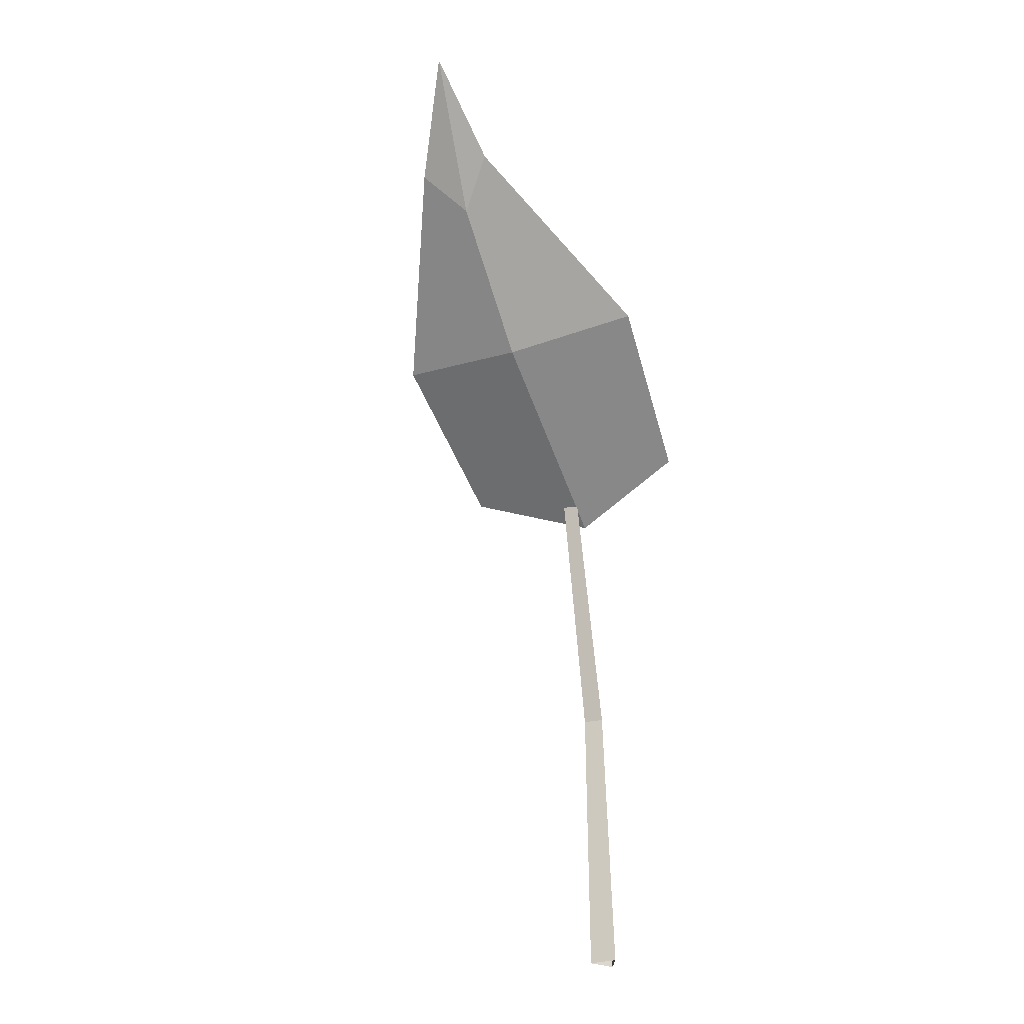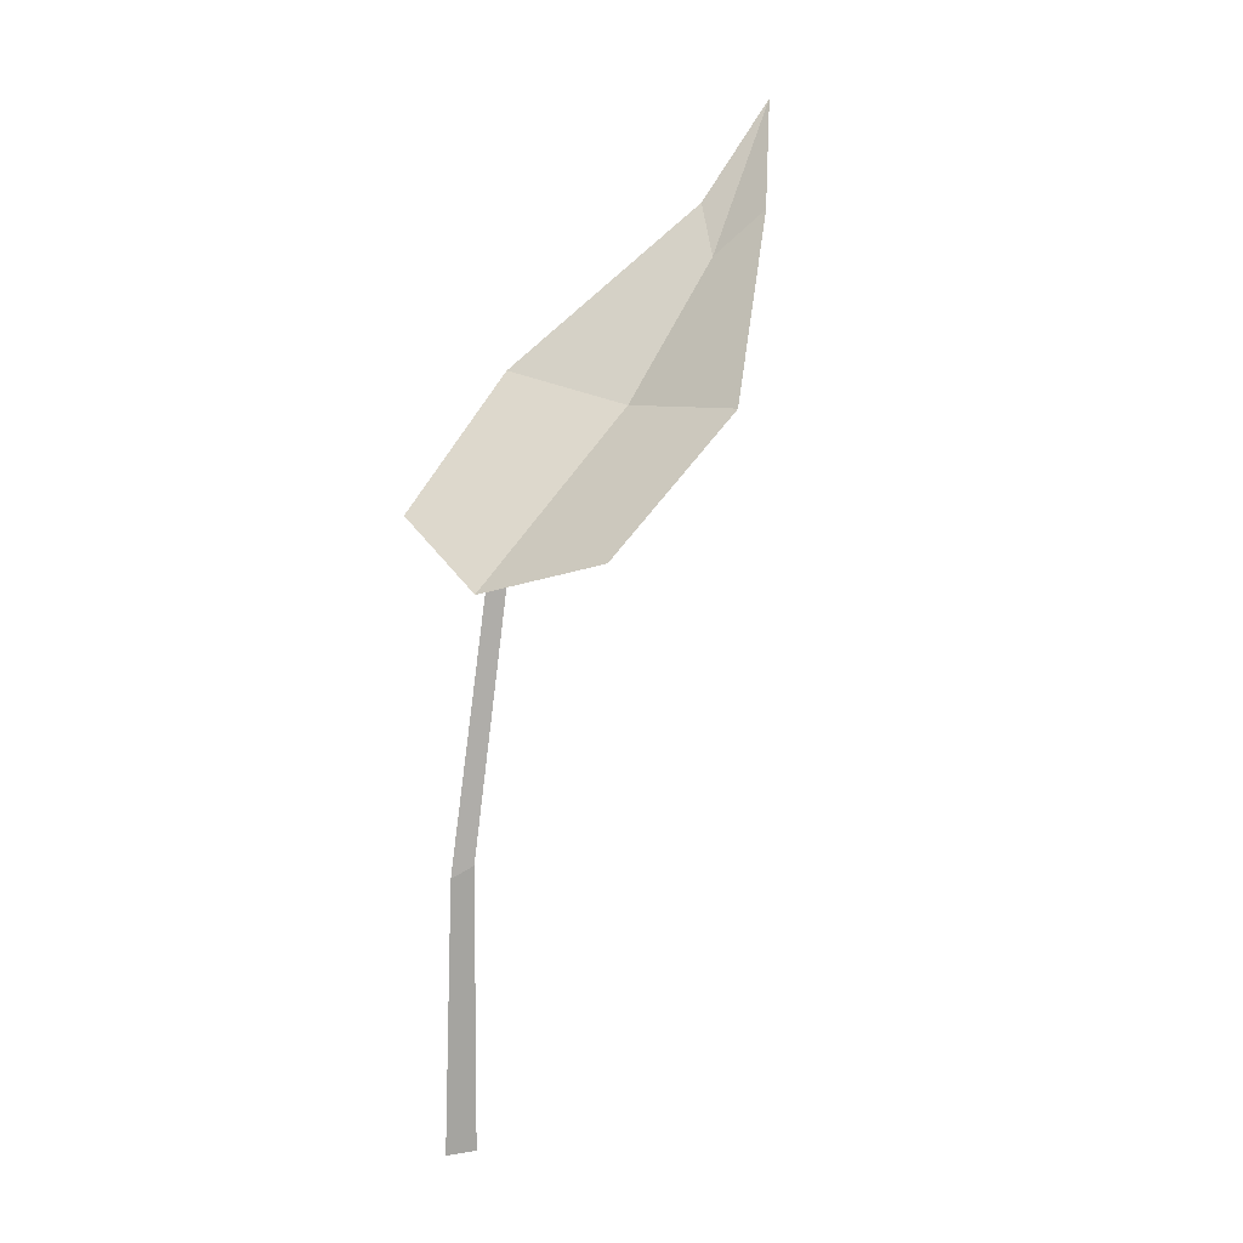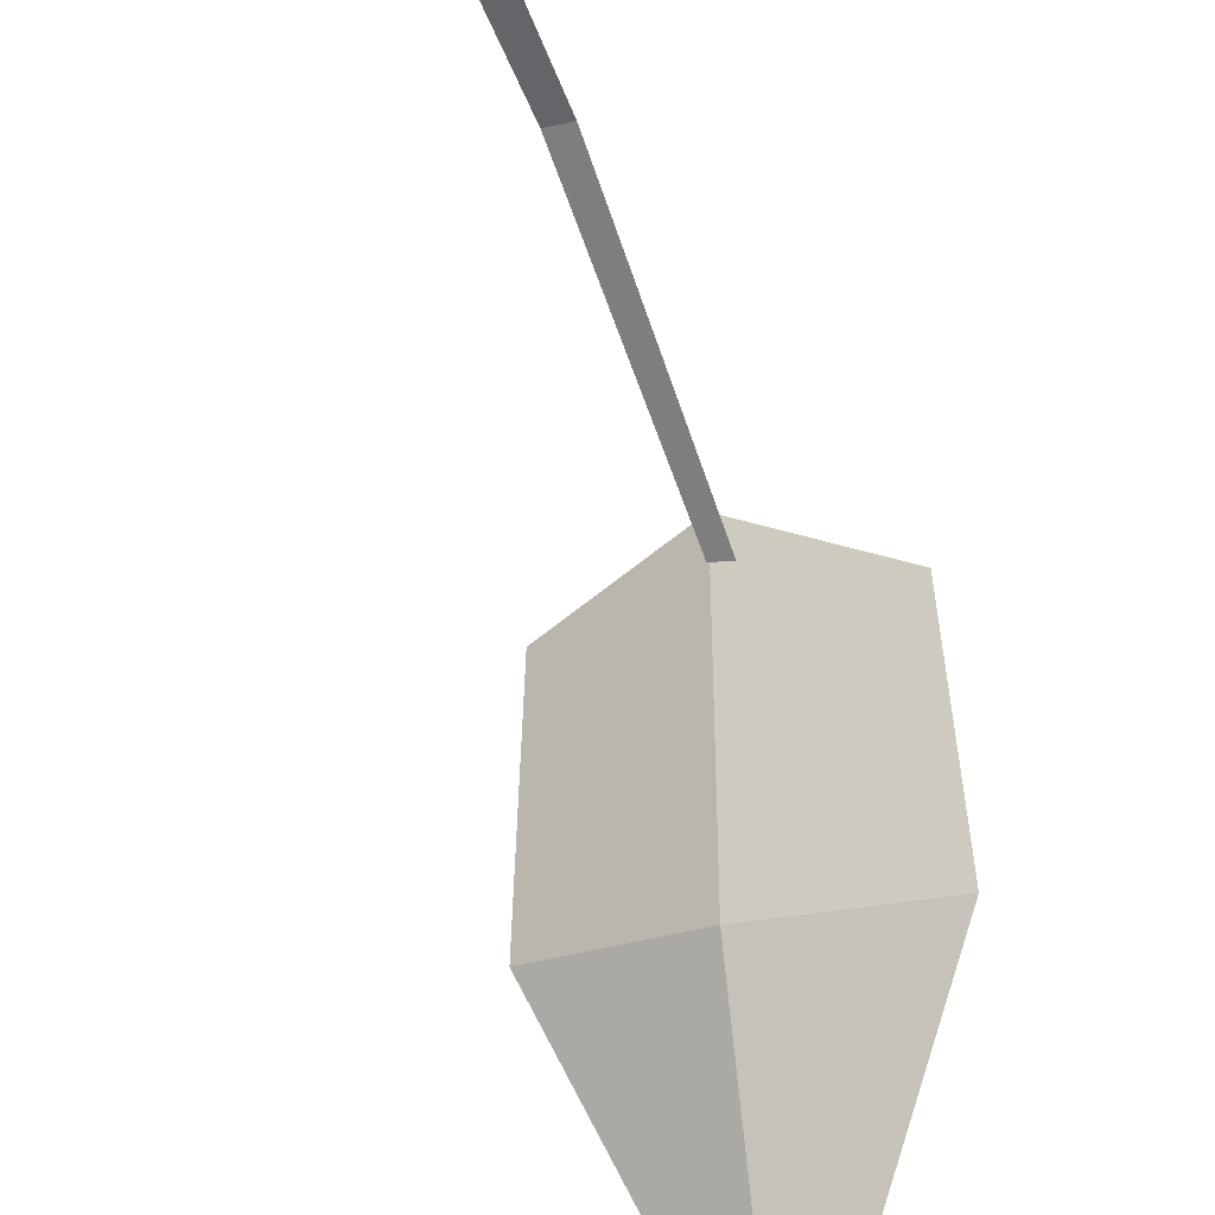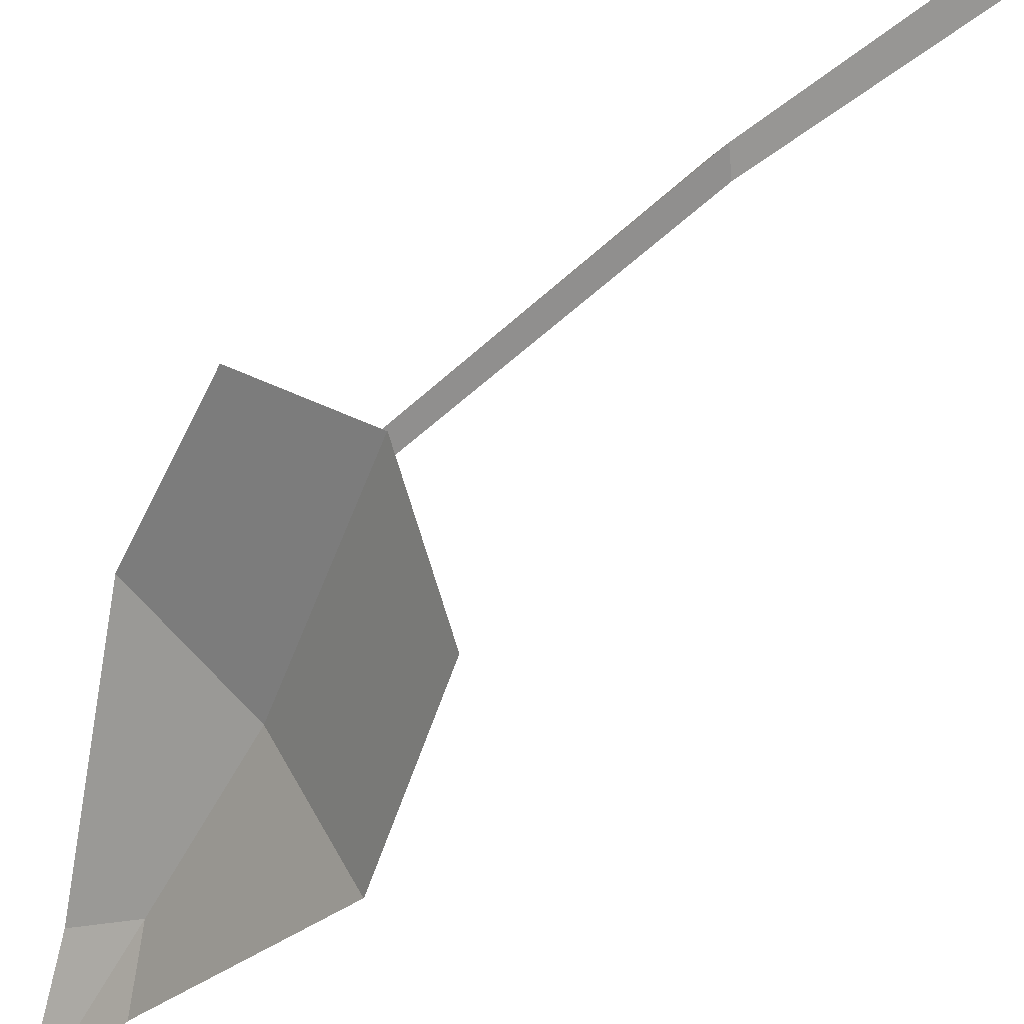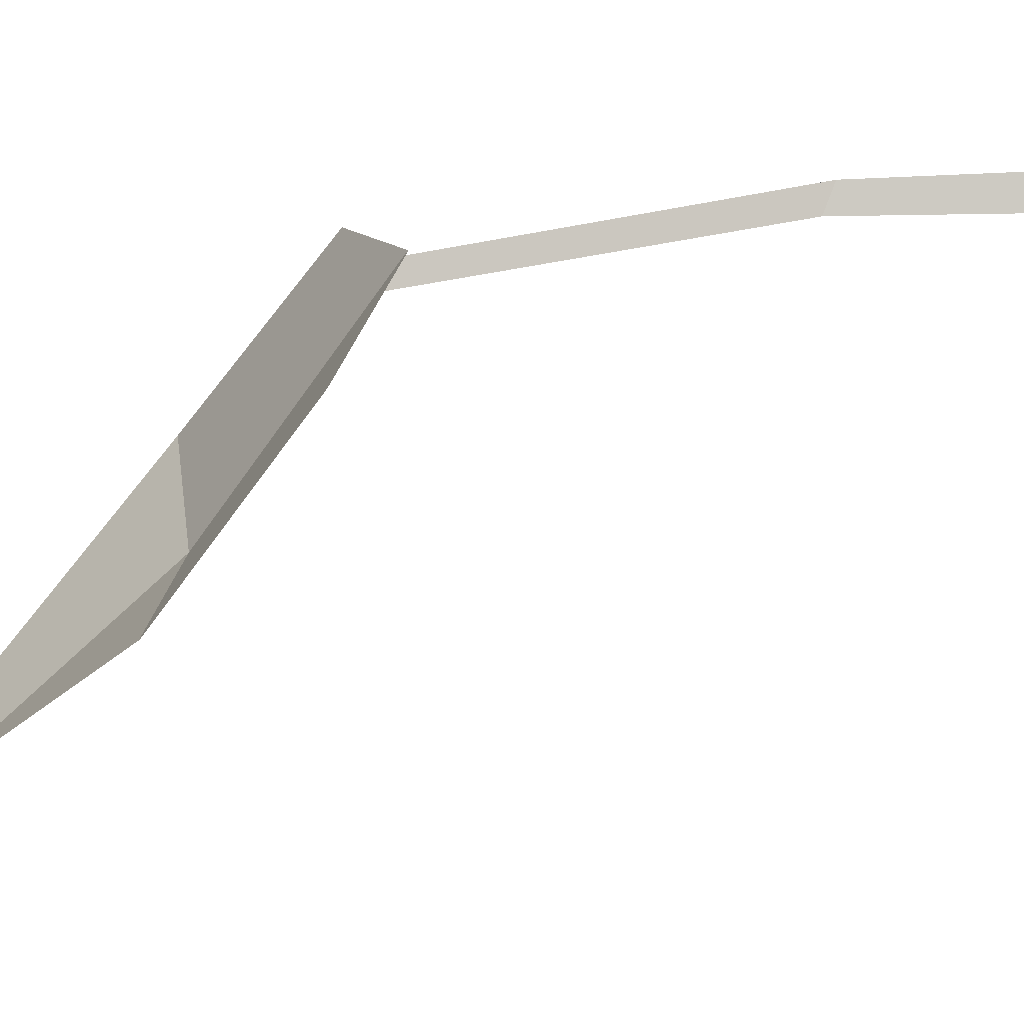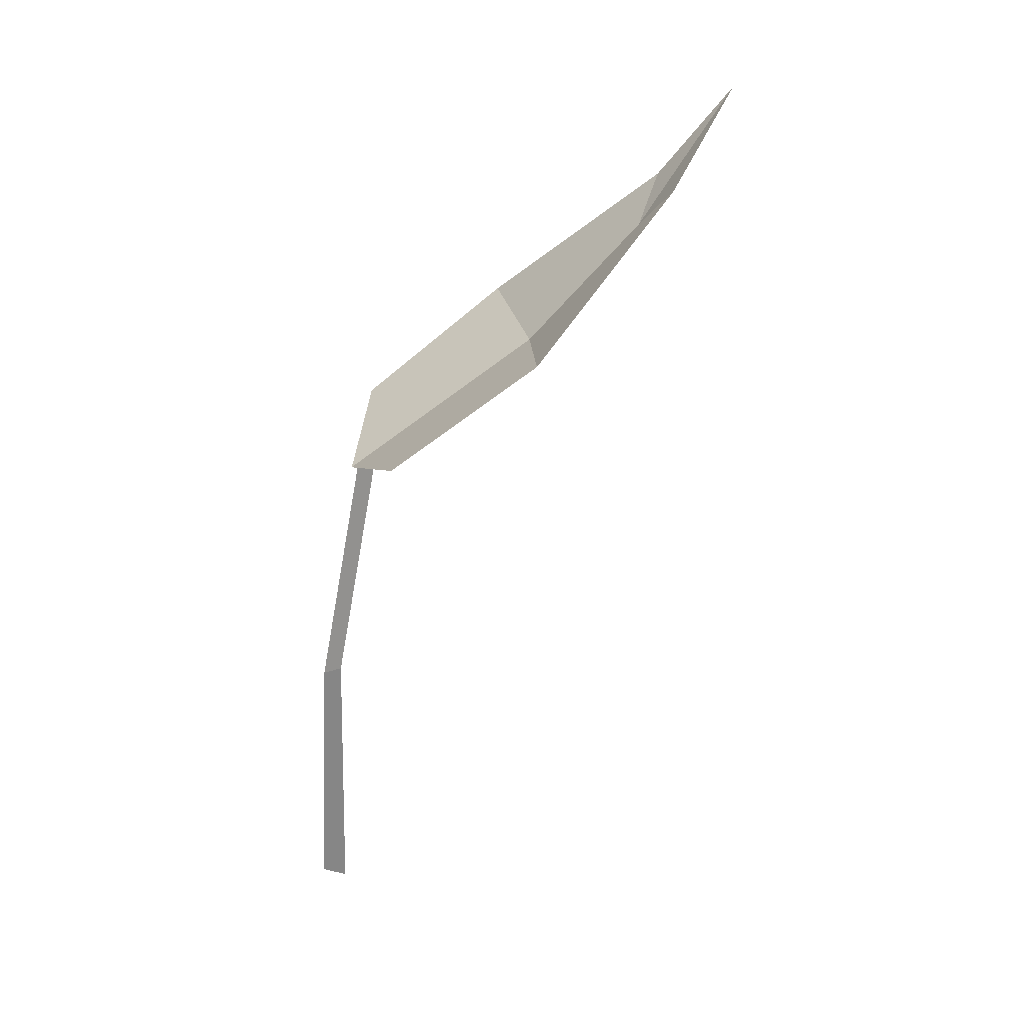
<metadata>
{"format":"obj","ext":"obj","renderer":"f3d","projection":"perspective","resolution":1024,"background":"white","views":[{"elev":-28.4,"azim":-138.2,"up":"+Y"},{"elev":16.5,"azim":57.4,"up":"+Y"},{"elev":-58.8,"azim":22.4,"up":"+Z"},{"elev":72.6,"azim":-126.2,"up":"+Z"},{"elev":41.1,"azim":-90.6,"up":"+Z"},{"elev":23.5,"azim":96.7,"up":"+Y"}]}
</metadata>
<code>
g Plant_f_TwoS_01
v -0.09124 0.3173 -0.08124
v 0.03617 0.3175 -0.116
v -0.06453 0.3884 -0.1667
v -0.02854 0.3881 -0.1757
v -0.06337 0.4324 -0.202
v -0.06553 0.2653 -0.01545
v 0.04757 0.2654 -0.04627
v -0.02936 0.3094 -0.1053
v -0.04402 0.3672 -0.1588
v -0.004848 0.2448 -0.01583
v -0.0913 0.3172 -0.08135
v 0.03617 0.3174 -0.1161
v -0.0646 0.3883 -0.1668
v -0.02855 0.388 -0.1759
v -0.06341 0.4322 -0.2021
v -0.06558 0.2651 -0.01555
v 0.04756 0.2653 -0.04639
v -0.02939 0.3092 -0.1055
v -0.04406 0.3671 -0.1589
v -0.004878 0.2446 -0.01594
v -0.00739 0 -0.001949
v -0.008797 0.2525 -0.02723
v 0.005742 0 -0.005523
v -0.000993 0.2538 -0.02945
v 0.00227 0 0.007636
v -0.00258 0.2466 -0.01953
v -0.005006 0.1309 -0.005079
v 0.004768 0.1315 -0.007739
v 0.002184 0.1268 0.002055
f 8 2 4 9
f 9 4 5
f 8 1 6 10
f 2 8 10 7
f 1 8 9 3
f 3 9 5
f 18 19 14 12
f 19 15 14
f 18 20 16 11
f 12 17 20 18
f 11 13 19 18
f 13 15 19
f 27 22 24 28
f 28 24 26 29
f 29 26 22 27
f 25 29 27 21
f 23 28 29 25
f 21 27 28 23

</code>
